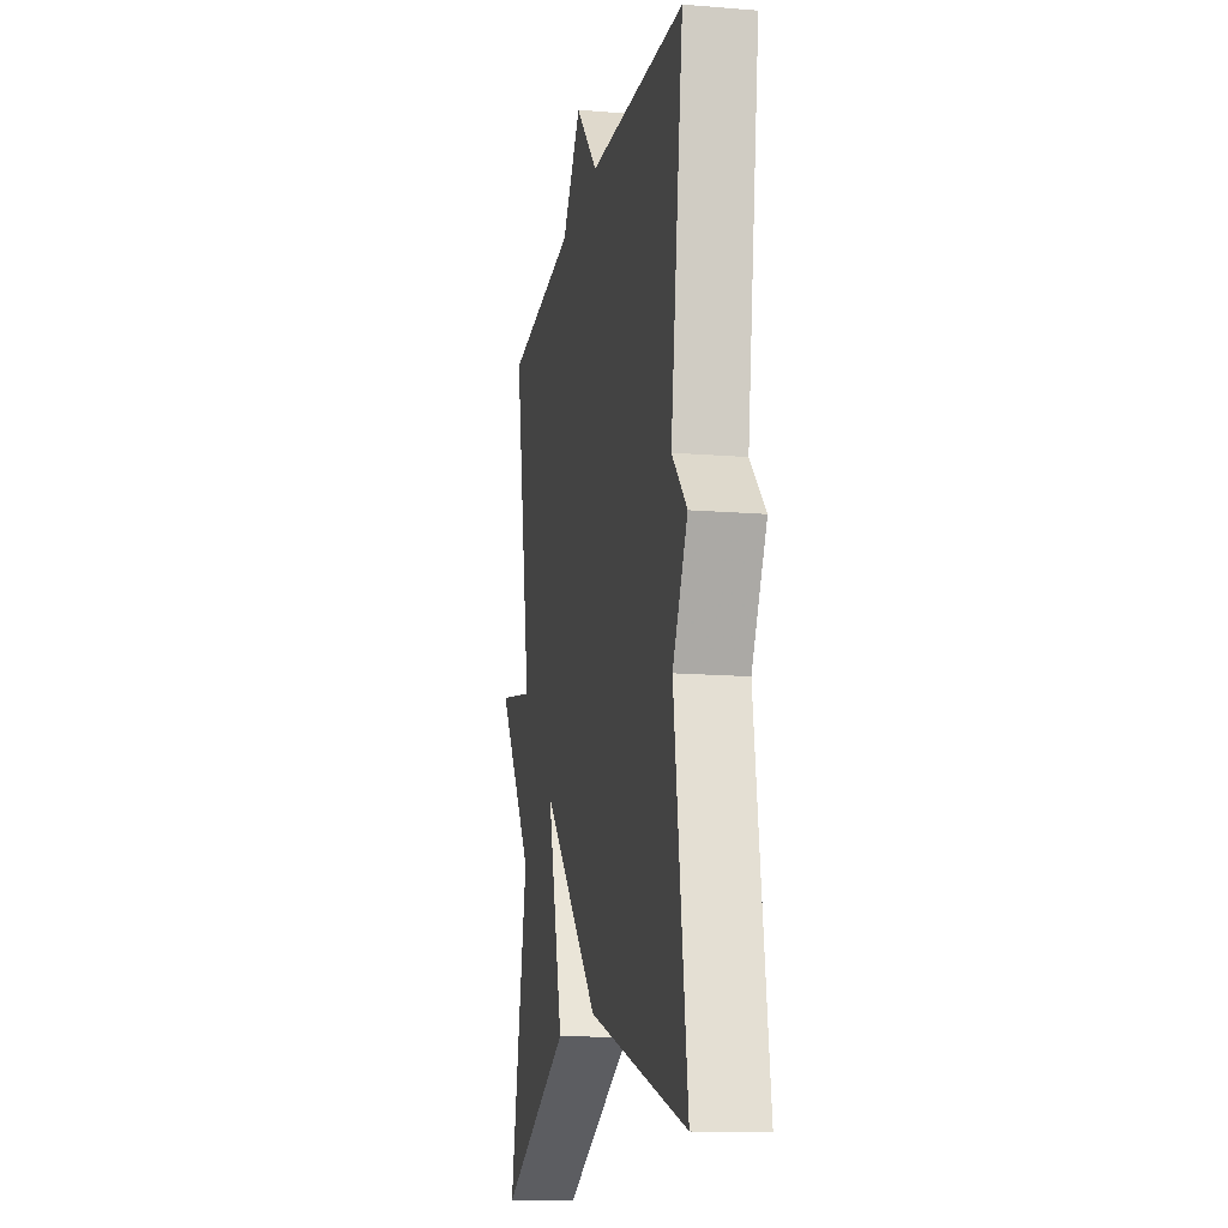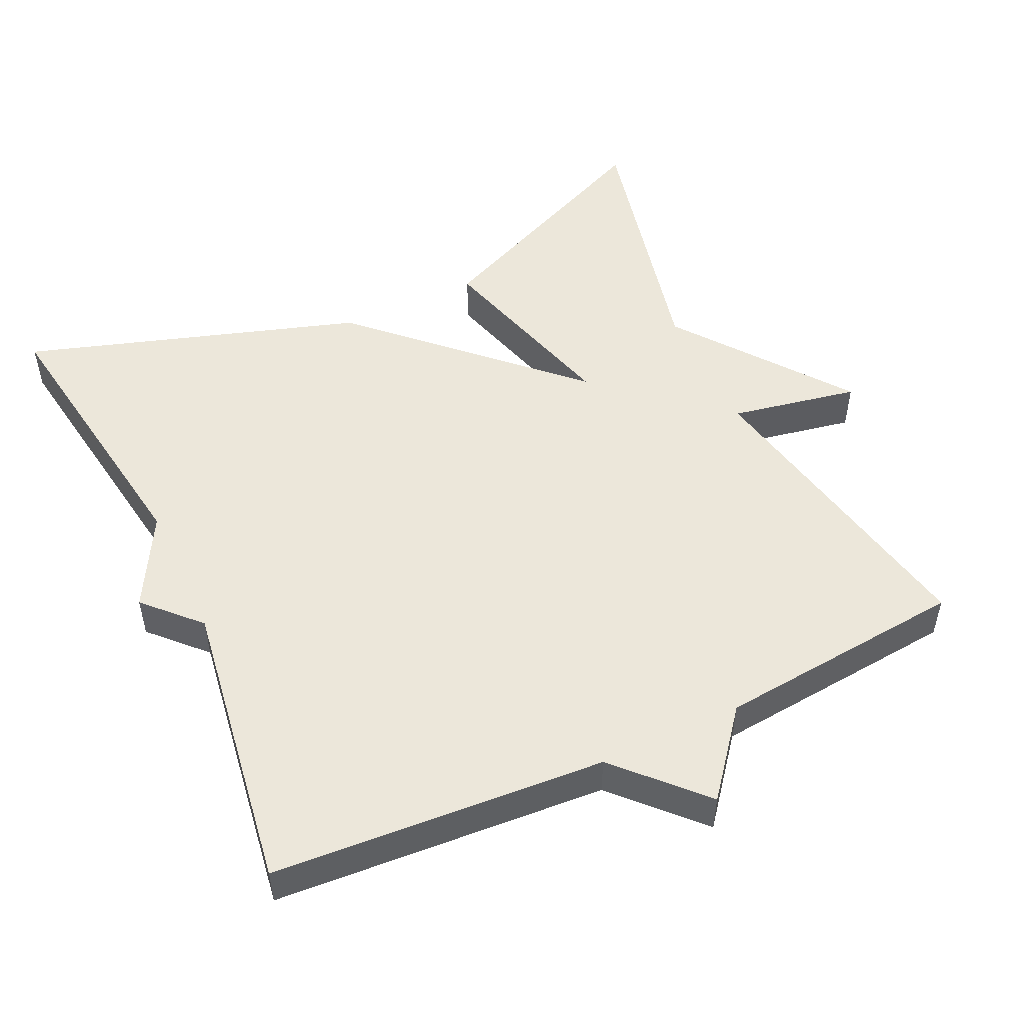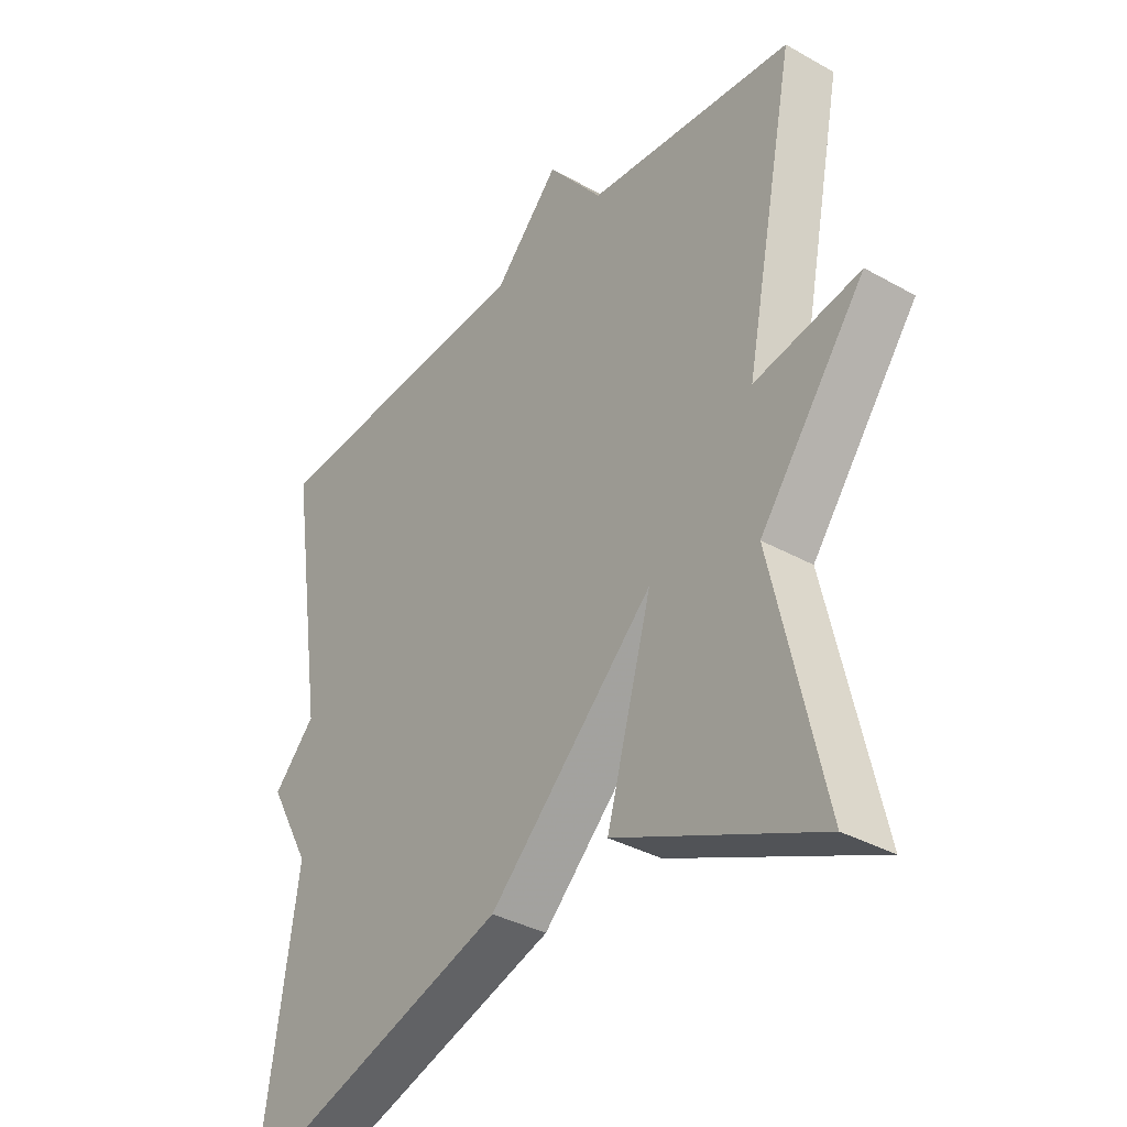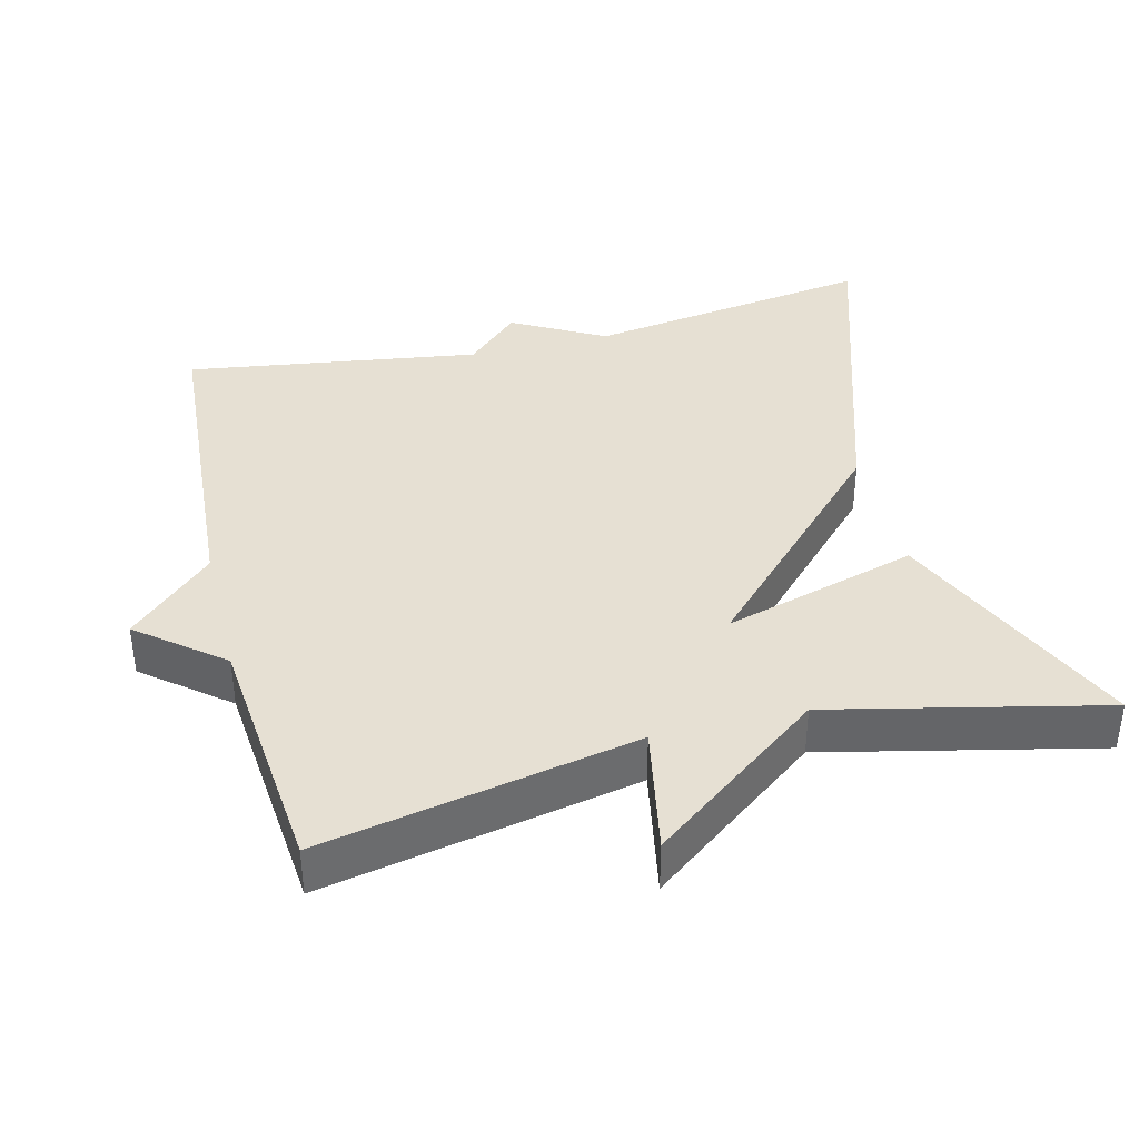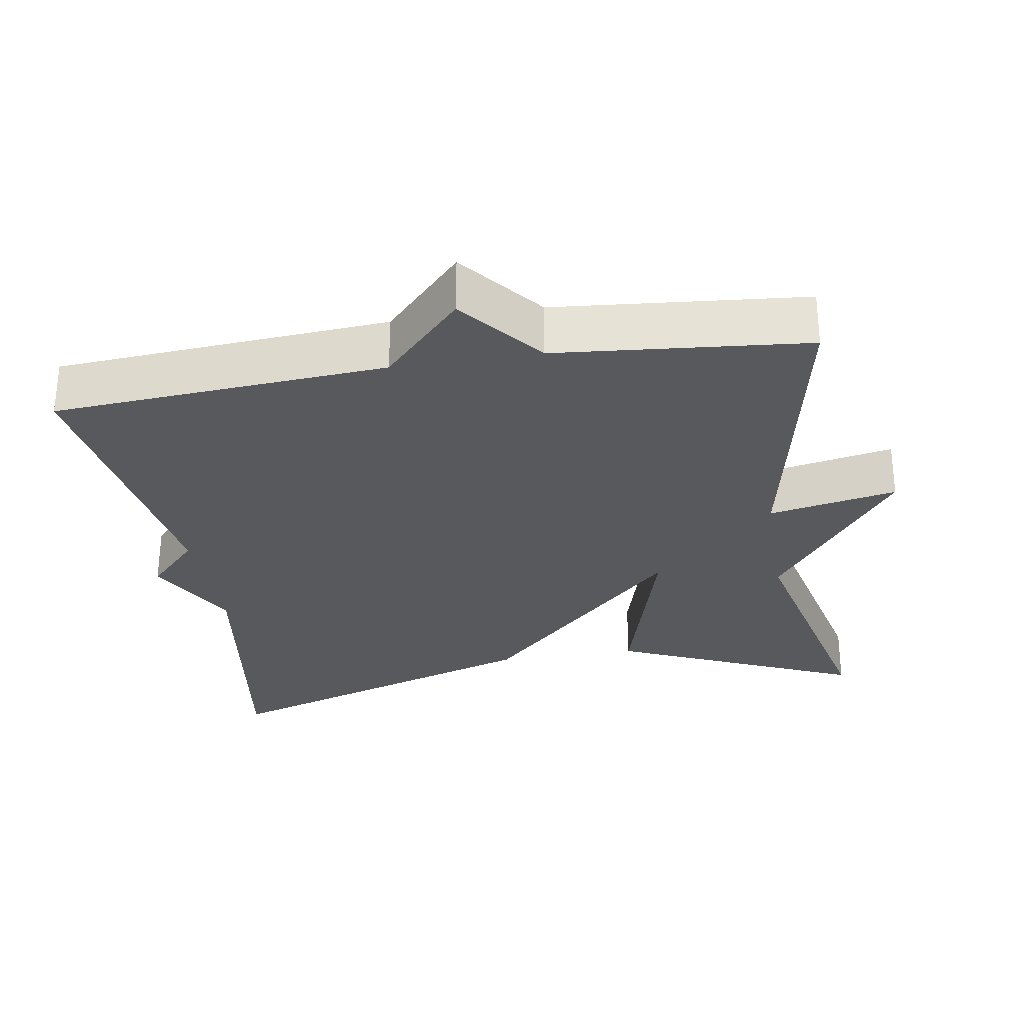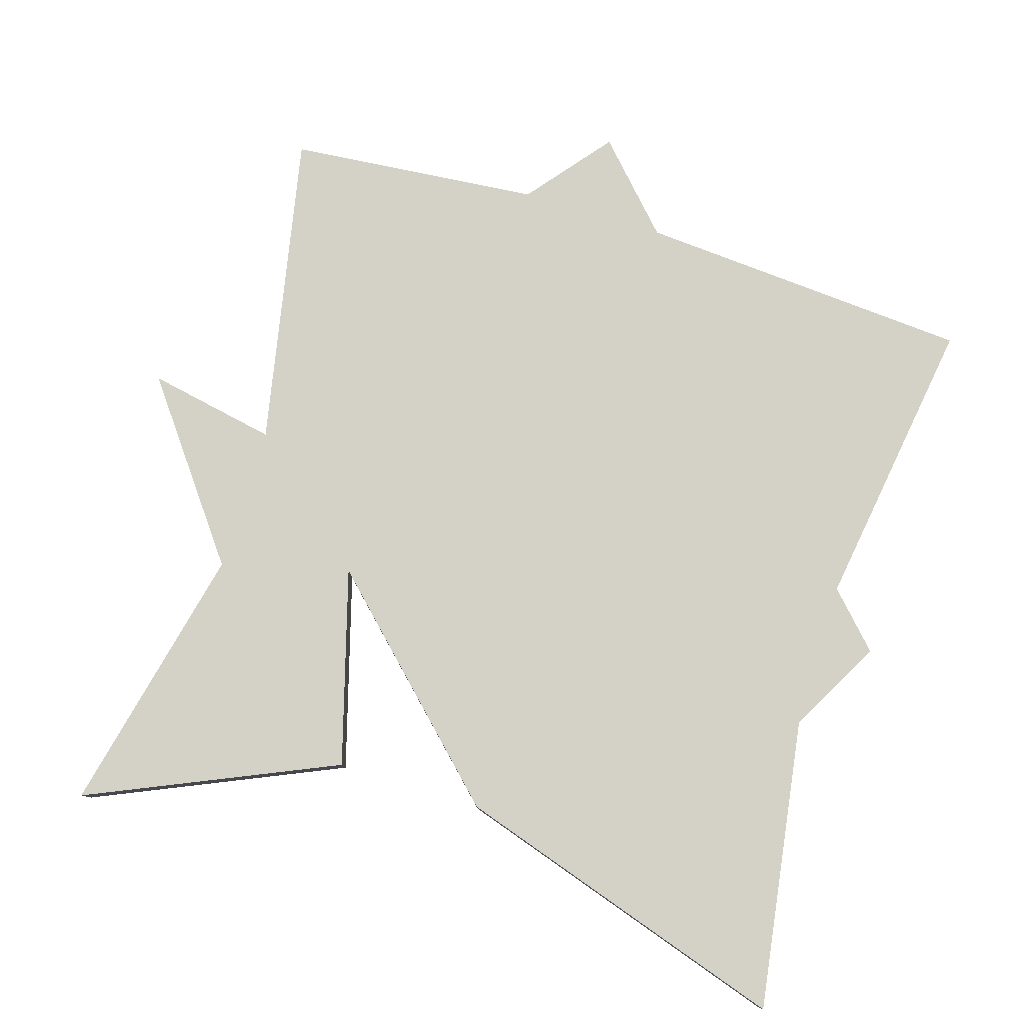
<metadata>
{"format":"obj","ext":"obj","renderer":"f3d","projection":"perspective","resolution":1024,"background":"white","views":[{"elev":-14.4,"azim":-100.2,"up":"+Z"},{"elev":51.0,"azim":-25.2,"up":"+Y"},{"elev":-35.6,"azim":53.4,"up":"+Z"},{"elev":38.5,"azim":75.9,"up":"+Y"},{"elev":-29.2,"azim":9.3,"up":"+Y"},{"elev":79.8,"azim":-162.9,"up":"+Y"}]}
</metadata>
<code>
v 0.5 0.07 0.5
v 0.415 0.07 0.071
v 0.591 0.07 0.105
v 0.415 0.07 -0.129
v 0.5 0.07 -0.5
v 0.162 0.07 -0.351
v 0.238 0.07 -0.084
v -0.038 0.07 -0.351
v -0.5 0.07 -0.5
v -0.44 0.07 -0.103
v -0.51 0.07 0.024
v -0.44 0.07 0.097
v -0.5 0.07 0.5
v -0.043 0.07 0.532
v 0.065 0.07 0.646
v 0.157 0.07 0.532
v 0.5 0 0.5
v 0.415 0 0.071
v 0.591 0 0.105
v 0.415 0 -0.129
v 0.5 0 -0.5
v 0.162 0 -0.351
v 0.238 0 -0.084
v -0.038 0 -0.351
v -0.5 0 -0.5
v -0.44 0 -0.103
v -0.51 0 0.024
v -0.44 0 0.097
v -0.5 0 0.5
v -0.043 0 0.532
v 0.065 0 0.646
v 0.157 0 0.532
f 14 15 16
f 16 1 2
f 14 16 2
f 13 14 2
f 12 13 2
f 10 11 12 2
f 7 8 9 10
f 7 10 2 3
f 4 5 6 7
f 3 4 7
f 32 31 30
f 18 17 32
f 18 32 30
f 18 30 29
f 18 29 28
f 18 28 27 26
f 26 25 24 23
f 19 18 26 23
f 23 22 21 20
f 23 20 19
f 1 17 18 2
f 2 18 19 3
f 3 19 20 4
f 4 20 21 5
f 5 21 22 6
f 6 22 23 7
f 7 23 24 8
f 8 24 25 9
f 9 25 26 10
f 10 26 27 11
f 11 27 28 12
f 12 28 29 13
f 13 29 30 14
f 14 30 31 15
f 15 31 32 16
f 16 32 17 1

</code>
